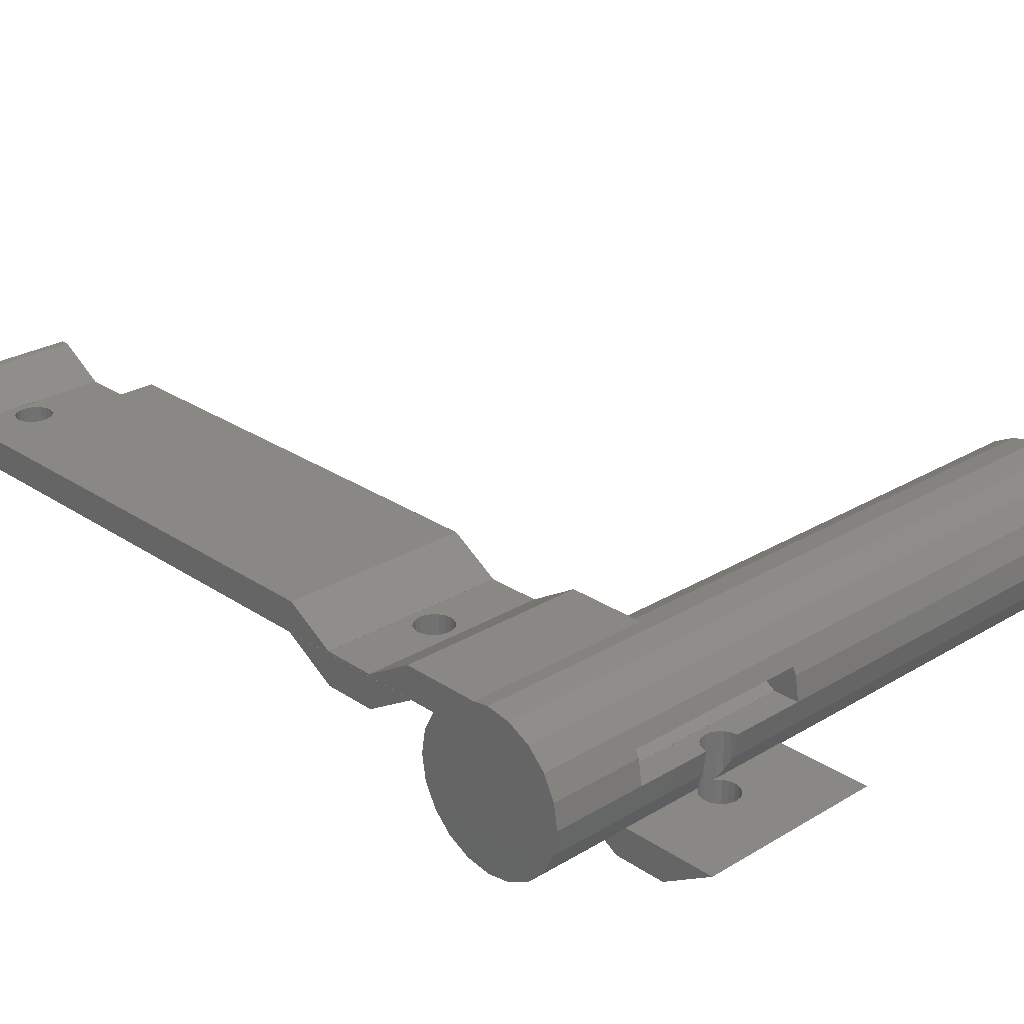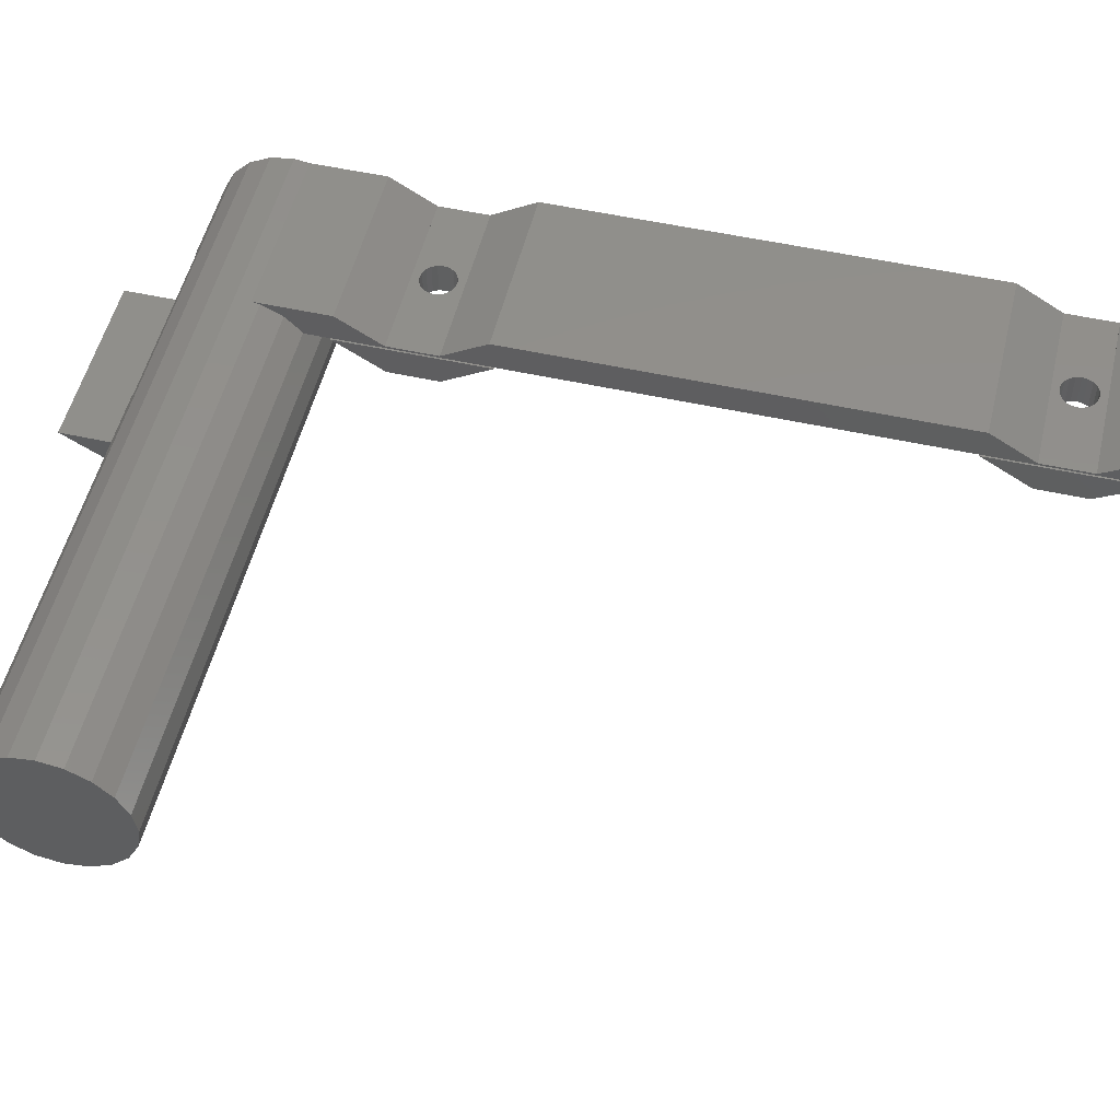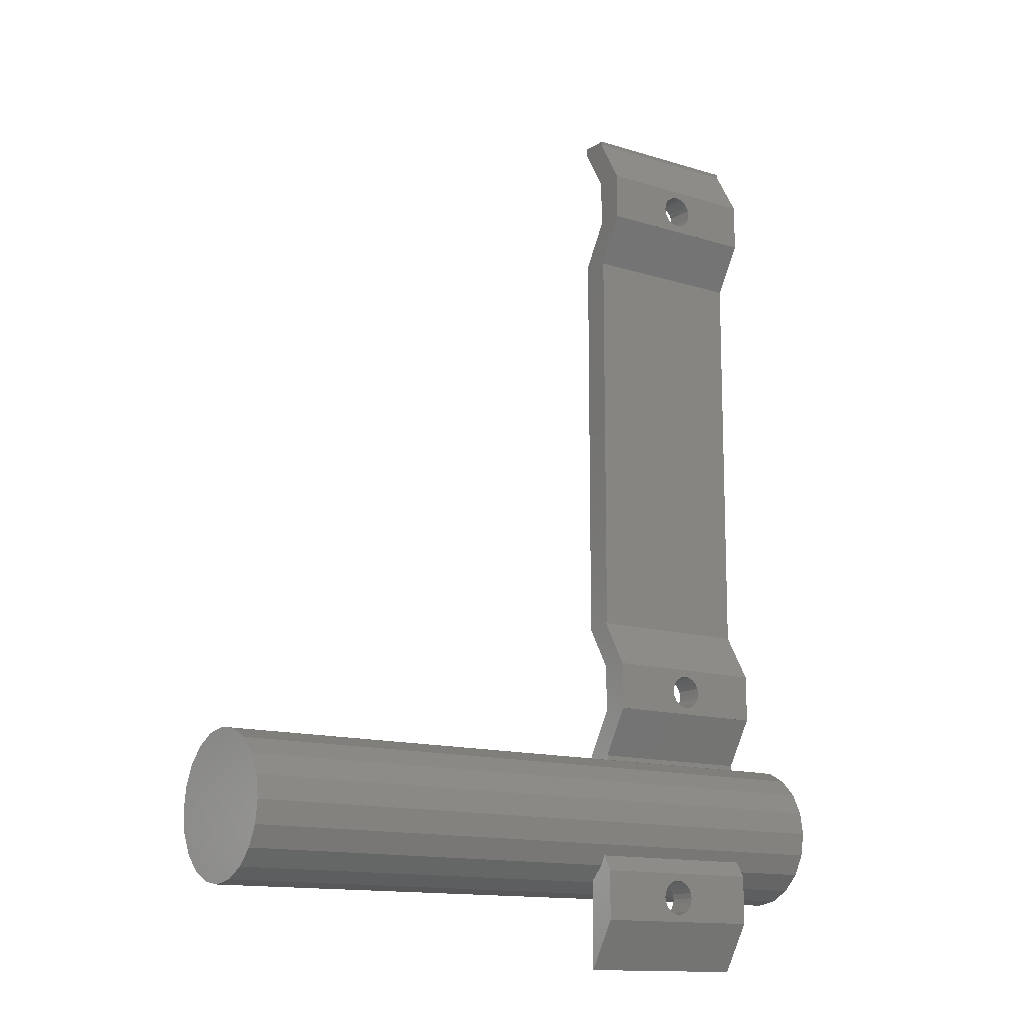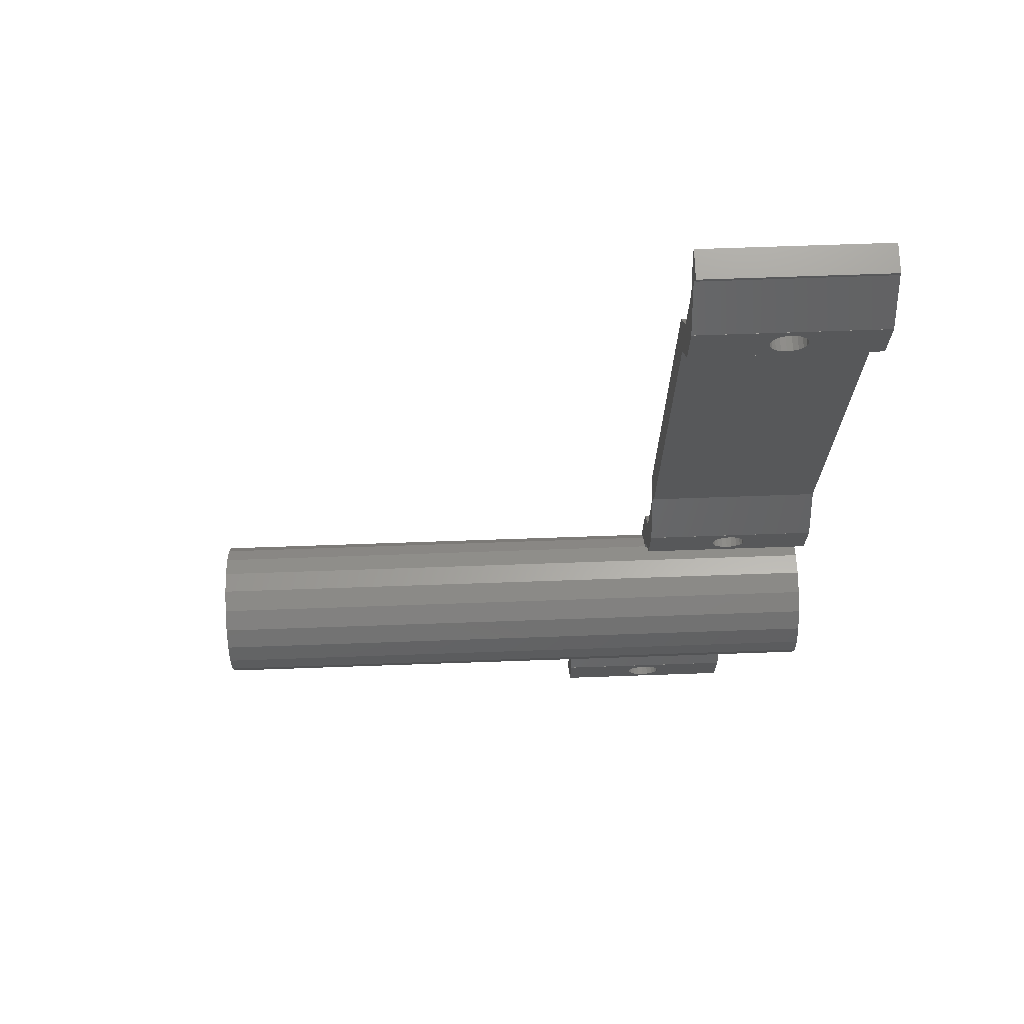
<metadata>
{"format":"stl","ext":"stl","renderer":"f3d","projection":"perspective","resolution":1024,"background":"white","views":[{"elev":26.3,"azim":136.5,"up":"+Y"},{"elev":52.0,"azim":-76.5,"up":"+Y"},{"elev":-13.3,"azim":-35.4,"up":"+Z"},{"elev":71.1,"azim":-2.0,"up":"+Z"}]}
</metadata>
<code>
# stl→obj: 274 verts, 572 faces
v -15.38 -0.015 -4.223
v -7.686 -0.015 -4.85
v 0.01 -0.015 -4.223
v -8.154 -0.015 -4.923
v -8.577 -0.015 -5.136
v -8.912 -0.015 -5.468
v -9.127 -0.015 -5.886
v -9.201 -0.015 -6.35
v -15.38 -0.015 -8.477
v -9.127 -0.015 -6.814
v -8.912 -0.015 -7.232
v -8.577 -0.015 -7.564
v -8.154 -0.015 -7.777
v -7.686 -0.015 -7.85
v -7.218 -0.015 -4.923
v -6.796 -0.015 -5.136
v -6.461 -0.015 -5.468
v -6.245 -0.015 -5.886
v -6.171 -0.015 -6.35
v 0.01 -0.015 -8.477
v -6.245 -0.015 -6.814
v -6.461 -0.015 -7.232
v -6.796 -0.015 -7.564
v -7.218 -0.015 -7.777
v 0.01 -0.009042 -8.477
v -15.38 -0.009042 -8.477
v -15.38 2.51 -5.03
v -15.38 2.51 -12.7
v -15.38 -0.009042 -4.223
v -15.38 1.213 -3.732
v -15.38 0.7848 -2.892
v 0.01 2.51 -5.03
v -6.796 2.51 -5.136
v -7.007 2.51 -5.03
v -6.461 2.51 -5.468
v -6.245 2.51 -5.886
v -6.171 2.51 -6.35
v -6.245 2.51 -6.814
v 0.01 2.51 -12.7
v -6.461 2.51 -7.232
v -6.796 2.51 -7.564
v -7.218 2.51 -7.777
v -7.686 2.51 -7.85
v -8.577 2.51 -5.136
v -8.365 2.51 -5.03
v -8.912 2.51 -5.468
v -9.127 2.51 -5.886
v -9.201 2.51 -6.35
v -9.127 2.51 -6.814
v -8.912 2.51 -7.232
v -8.577 2.51 -7.564
v -8.154 2.51 -7.777
v 0.01 -0.009042 -4.223
v 0.01 1.213 -3.732
v 0.01 0.7848 -2.892
v -7.762 7.485 15.78
v -0.0662 7.485 15.15
v 7.63 7.485 15.78
v -0.5344 7.485 15.08
v -0.9567 7.485 14.86
v -1.292 7.485 14.53
v -1.507 7.485 14.11
v -1.581 7.485 13.65
v -7.762 7.485 11.52
v -1.507 7.485 13.19
v -1.292 7.485 12.77
v -0.9567 7.485 12.44
v -0.5344 7.485 12.22
v -0.0662 7.485 12.15
v 0.402 7.485 15.08
v 0.8243 7.485 14.86
v 1.159 7.485 14.53
v 1.375 7.485 14.11
v 1.449 7.485 13.65
v 7.63 7.485 11.52
v 1.375 7.485 13.19
v 1.159 7.485 12.77
v 0.8243 7.485 12.44
v 0.402 7.485 12.22
v 7.63 7.491 11.52
v -7.762 7.491 11.52
v -7.762 10.01 7.3
v -7.762 7.491 15.78
v -7.762 10.01 20
v -7.62 10.01 7.3
v -7.62 10.01 20
v 7.63 10.01 7.3
v 7.62 10.01 20
v 7.63 10.01 20
v 7.62 10.01 7.3
v 7.63 7.491 15.78
v -7.62 10 19.98
v 7.62 10 19.98
v -7.62 10 7.317
v 7.62 10 7.317
v -7.762 7.485 64.78
v -0.0662 7.485 64.15
v 7.63 7.485 64.78
v -0.5344 7.485 64.08
v -0.9567 7.485 63.86
v -1.292 7.485 63.53
v -1.507 7.485 63.11
v -1.581 7.485 62.65
v -7.762 7.485 60.52
v -1.507 7.485 62.19
v -1.292 7.485 61.77
v -0.9567 7.485 61.44
v -0.5344 7.485 61.22
v -0.0662 7.485 61.15
v 0.402 7.485 64.08
v 0.8243 7.485 63.86
v 1.159 7.485 63.53
v 1.375 7.485 63.11
v 1.449 7.485 62.65
v 7.63 7.485 60.52
v 1.375 7.485 62.19
v 1.159 7.485 61.77
v 0.8243 7.485 61.44
v 0.402 7.485 61.22
v 7.63 7.491 60.52
v -7.762 7.491 60.52
v -7.762 10.01 56.3
v -7.762 7.491 64.78
v -7.762 10.01 69
v -7.62 10.01 56.3
v -7.62 10.01 69
v 7.63 10.01 56.3
v 7.62 10.01 69
v 7.63 10.01 69
v 7.62 10.01 56.3
v 7.63 7.491 64.78
v -7.62 10 68.98
v 7.62 10 68.98
v -7.62 10 56.32
v 7.62 10 56.32
v -7.62 12.39 1.962
v -7.62 12.5 7.652
v -7.62 12.5 1.263
v -7.62 11.49 3.732
v -7.62 10.08 5.137
v -7.62 10.19 11.52
v -7.62 10.19 15.78
v -7.62 10.19 60.52
v -7.62 12.5 19.65
v -7.62 12.5 56.65
v -7.62 12.5 68.65
v -7.62 10.19 64.78
v -7.62 12.5 69.32
v -7.62 10 69.32
v -7.62 10 5.179
v 7.62 10 69.32
v 7.62 12.5 69.32
v 7.62 12.5 68.65
v 7.62 10.19 64.78
v 7.62 10.19 60.52
v 7.62 10.19 15.78
v 7.62 10.19 11.52
v 7.62 12.5 56.65
v 7.62 12.5 19.65
v 7.62 12.5 1.263
v 7.62 12.5 7.652
v 7.62 11.49 -3.732
v 7.62 10.08 -5.137
v 7.62 12.39 -1.962
v 7.62 12.7 0
v 7.62 10 5.179
v 7.62 8.312 6.039
v 7.62 8.312 -6.039
v 7.62 6.35 6.35
v 7.62 6.35 -6.35
v 7.62 4.388 6.039
v 7.62 4.388 -6.039
v 7.62 2.618 5.137
v 7.62 2.618 -5.137
v 7.62 1.213 3.732
v 7.62 1.213 -3.732
v 7.62 0.3108 1.962
v 7.62 0.3108 -1.962
v 7.62 0 0
v -50.38 8.312 6.039
v -50.38 6.35 6.35
v -50.38 10.08 5.137
v 0.01 6.35 -6.35
v 0.01 8.312 -6.039
v -50.38 6.35 -6.35
v -15.38 8.312 -6.039
v -15.38 6.35 -6.35
v -50.38 8.312 -6.039
v -50.38 2.618 -5.137
v -8.912 3.267 -5.468
v -8.577 2.618 -5.137
v -9.127 4.088 -5.886
v -9.151 4.388 -6.039
v -50.38 4.388 -6.039
v -6.245 4.088 -5.886
v -6.221 4.388 -6.039
v -6.461 3.267 -5.468
v -6.795 2.618 -5.137
v -50.38 12.7 0
v -50.38 12.39 -1.962
v -50.38 12.39 1.962
v -50.38 1.213 3.732
v -50.38 2.618 5.137
v -50.38 11.49 3.732
v -15.38 8.86 -5.76
v 0.01 8.86 -5.76
v -50.38 10.08 -5.137
v -50.38 11.49 -3.732
v -50.38 4.388 6.039
v -50.38 1.213 -3.732
v -8.577 2.617 -5.136
v -6.796 2.617 -5.136
v 0.01 6.335 -6.348
v -6.172 6.335 -6.348
v -15.38 6.335 -6.348
v -9.201 6.335 -6.348
v -50.38 0 0
v -50.38 0.3108 1.962
v -50.38 0.3108 -1.962
v -0.0662 10.19 15.15
v 0.402 10.19 15.08
v 0.8243 10.19 14.86
v 1.159 10.19 14.53
v 1.375 10.19 14.11
v 1.449 10.19 13.65
v 1.375 10.19 13.19
v 1.159 10.19 12.77
v 0.8243 10.19 12.44
v 0.402 10.19 12.22
v -0.0662 10.19 12.15
v -0.5344 10.19 15.08
v -0.9567 10.19 14.86
v -1.292 10.19 14.53
v -1.507 10.19 14.11
v -1.581 10.19 13.65
v -1.507 10.19 13.19
v -1.292 10.19 12.77
v -0.9567 10.19 12.44
v -0.5344 10.19 12.22
v -0.0662 10.19 64.15
v 0.402 10.19 64.08
v 0.8243 10.19 63.86
v 1.159 10.19 63.53
v 1.375 10.19 63.11
v 1.449 10.19 62.65
v 1.375 10.19 62.19
v 1.159 10.19 61.77
v 0.8243 10.19 61.44
v 0.402 10.19 61.22
v -0.0662 10.19 61.15
v -0.5344 10.19 64.08
v -0.9567 10.19 63.86
v -1.292 10.19 63.53
v -1.507 10.19 63.11
v -1.581 10.19 62.65
v -1.507 10.19 62.19
v -1.292 10.19 61.77
v -0.9567 10.19 61.44
v -0.5344 10.19 61.22
v 0.01 6.335 -4.223
v -7.686 6.335 -4.85
v -15.38 6.335 -4.223
v -7.218 6.335 -4.923
v -6.796 6.335 -5.136
v -6.461 6.335 -5.468
v -6.245 6.335 -5.886
v -8.154 6.335 -4.923
v -8.577 6.335 -5.136
v -8.912 6.335 -5.468
v -9.127 6.335 -5.886
v 0.01 8.86 0
v -15.38 8.86 0
v 0.01 6.341 -4.223
v -15.38 6.341 -4.223
f 1 2 3
f 1 4 2
f 1 5 4
f 1 6 5
f 1 7 6
f 1 8 7
f 9 8 1
f 8 9 10
f 10 9 11
f 11 9 12
f 13 9 14
f 12 9 13
f 15 3 2
f 16 3 15
f 17 3 16
f 18 3 17
f 19 3 18
f 20 19 21
f 20 21 22
f 20 22 23
f 20 23 24
f 19 20 3
f 14 20 24
f 20 14 9
f 9 25 20
f 25 9 26
f 26 27 28
f 29 27 26
f 27 29 30
f 30 29 31
f 9 29 26
f 29 9 1
f 32 33 34
f 32 35 33
f 32 36 35
f 32 37 36
f 32 38 37
f 39 38 32
f 38 39 40
f 40 39 41
f 42 39 43
f 41 39 42
f 44 27 45
f 46 27 44
f 47 27 46
f 48 27 47
f 49 27 48
f 28 49 50
f 28 50 51
f 28 51 52
f 28 43 39
f 43 28 52
f 49 28 27
f 29 3 53
f 3 29 1
f 53 32 54
f 53 54 55
f 32 53 25
f 32 25 39
f 3 25 53
f 25 3 20
f 29 55 31
f 55 29 53
f 28 25 26
f 25 28 39
f 56 57 58
f 56 59 57
f 56 60 59
f 56 61 60
f 56 62 61
f 56 63 62
f 64 63 56
f 63 64 65
f 65 64 66
f 66 64 67
f 68 64 69
f 67 64 68
f 70 58 57
f 71 58 70
f 72 58 71
f 73 58 72
f 74 58 73
f 75 74 76
f 75 76 77
f 75 77 78
f 75 78 79
f 74 75 58
f 69 75 79
f 75 69 64
f 64 80 75
f 80 64 81
f 82 83 84
f 81 83 82
f 64 83 81
f 83 64 56
f 85 84 86
f 84 85 82
f 87 88 89
f 88 87 90
f 83 58 91
f 58 83 56
f 91 87 89
f 91 80 87
f 58 80 91
f 80 58 75
f 84 92 86
f 91 92 83
f 83 92 84
f 93 89 88
f 93 91 89
f 92 91 93
f 81 94 80
f 82 94 81
f 94 82 85
f 95 80 94
f 87 95 90
f 95 87 80
f 96 97 98
f 96 99 97
f 96 100 99
f 96 101 100
f 96 102 101
f 96 103 102
f 104 103 96
f 103 104 105
f 105 104 106
f 106 104 107
f 108 104 109
f 107 104 108
f 110 98 97
f 111 98 110
f 112 98 111
f 113 98 112
f 114 98 113
f 115 114 116
f 115 116 117
f 115 117 118
f 115 118 119
f 114 115 98
f 109 115 119
f 115 109 104
f 104 120 115
f 120 104 121
f 122 123 124
f 121 123 122
f 104 123 121
f 123 104 96
f 125 124 126
f 124 125 122
f 127 128 129
f 128 127 130
f 123 98 131
f 98 123 96
f 131 127 129
f 131 120 127
f 98 120 131
f 120 98 115
f 124 132 126
f 131 132 123
f 123 132 124
f 133 129 128
f 133 131 129
f 132 131 133
f 121 134 120
f 122 134 121
f 134 122 125
f 135 120 134
f 127 135 130
f 135 127 120
f 136 137 138
f 139 137 136
f 140 137 139
f 137 85 141
f 86 142 141
f 142 86 143
f 141 85 141
f 137 140 85
f 142 144 142
f 144 142 145
f 143 145 142
f 145 143 143
f 126 146 147
f 126 147 147
f 141 85 86
f 125 143 86
f 143 125 147
f 126 147 125
f 146 126 148
f 126 149 148
f 149 126 132
f 92 125 86
f 125 92 134
f 150 85 140
f 85 150 94
f 148 151 152
f 151 148 149
f 135 88 130
f 88 135 93
f 128 153 152
f 153 128 154
f 130 155 154
f 155 130 156
f 156 88 157
f 130 154 128
f 154 128 154
f 151 128 152
f 128 151 133
f 155 158 155
f 158 155 159
f 156 159 155
f 159 156 156
f 157 160 161
f 162 160 163
f 157 161 157
f 160 157 163
f 160 162 164
f 165 160 164
f 156 130 88
f 90 157 88
f 166 157 90
f 166 90 95
f 157 166 163
f 167 163 166
f 167 168 163
f 169 168 167
f 169 170 168
f 171 170 169
f 171 172 170
f 173 172 171
f 173 174 172
f 175 174 173
f 175 176 174
f 177 176 175
f 177 178 176
f 178 177 179
f 132 151 149
f 151 132 133
f 150 95 94
f 95 150 166
f 92 135 134
f 135 92 93
f 153 148 152
f 148 153 146
f 160 137 161
f 137 160 138
f 159 145 158
f 145 159 144
f 180 169 167
f 169 180 181
f 140 182 150
f 150 167 166
f 180 150 182
f 150 180 167
f 183 168 170
f 168 183 184
f 185 186 187
f 186 185 188
f 189 190 191
f 189 192 190
f 189 193 192
f 193 189 194
f 195 172 174
f 172 195 196
f 174 197 195
f 197 174 198
f 164 199 165
f 199 164 200
f 160 165 138
f 138 201 136
f 199 138 165
f 138 199 201
f 202 173 203
f 173 202 175
f 139 182 140
f 182 139 204
f 186 188 205
f 206 168 184
f 168 206 163
f 205 163 206
f 207 205 188
f 205 207 163
f 162 200 164
f 200 162 208
f 163 208 162
f 208 163 207
f 209 173 171
f 173 209 203
f 30 210 27
f 27 211 45
f 27 191 211
f 27 189 191
f 189 27 210
f 32 176 54
f 198 32 212
f 32 174 176
f 174 32 198
f 34 212 32
f 172 213 170
f 196 213 172
f 213 196 214
f 170 213 183
f 193 215 216
f 194 215 193
f 185 215 194
f 215 185 187
f 217 177 218
f 177 217 179
f 218 175 202
f 175 218 177
f 181 171 169
f 171 181 209
f 136 204 139
f 204 136 201
f 219 179 217
f 179 219 178
f 200 201 199
f 208 201 200
f 208 204 201
f 207 204 208
f 207 182 204
f 188 182 207
f 188 180 182
f 185 180 188
f 185 181 180
f 194 181 185
f 194 209 181
f 189 209 194
f 189 203 209
f 210 203 189
f 210 202 203
f 219 202 210
f 219 218 202
f 218 219 217
f 219 31 178
f 210 31 219
f 31 210 30
f 55 178 31
f 176 55 54
f 55 176 178
f 156 220 142
f 156 221 220
f 156 222 221
f 156 223 222
f 156 224 223
f 156 225 224
f 157 225 156
f 225 157 226
f 226 157 227
f 227 157 228
f 229 157 230
f 228 157 229
f 231 142 220
f 232 142 231
f 233 142 232
f 234 142 233
f 235 142 234
f 141 235 236
f 141 236 237
f 141 237 238
f 141 238 239
f 235 141 142
f 230 141 239
f 141 230 157
f 141 157 157
f 157 141 141
f 142 156 156
f 156 142 142
f 156 144 159
f 144 156 142
f 161 141 157
f 141 161 137
f 76 225 226
f 225 76 74
f 63 236 235
f 236 63 65
f 59 220 57
f 220 59 231
f 228 77 227
f 77 228 78
f 229 78 228
f 78 229 79
f 74 224 225
f 224 74 73
f 60 231 59
f 231 60 232
f 77 226 227
f 226 77 76
f 239 69 230
f 69 239 68
f 65 237 236
f 237 65 66
f 238 68 239
f 68 238 67
f 237 67 238
f 67 237 66
f 62 235 234
f 235 62 63
f 230 79 229
f 79 230 69
f 70 222 71
f 222 70 221
f 61 234 233
f 234 61 62
f 61 232 60
f 232 61 233
f 71 223 72
f 223 71 222
f 73 223 224
f 223 73 72
f 57 221 70
f 221 57 220
f 154 240 147
f 154 241 240
f 154 242 241
f 154 243 242
f 154 244 243
f 154 245 244
f 155 245 154
f 245 155 246
f 246 155 247
f 247 155 248
f 249 155 250
f 248 155 249
f 251 147 240
f 252 147 251
f 253 147 252
f 254 147 253
f 255 147 254
f 143 255 256
f 143 256 257
f 143 257 258
f 143 258 259
f 255 143 147
f 250 143 259
f 143 250 155
f 143 155 155
f 155 143 143
f 147 154 154
f 154 147 147
f 154 146 153
f 146 154 147
f 158 143 155
f 143 158 145
f 116 245 246
f 245 116 114
f 103 256 255
f 256 103 105
f 99 240 97
f 240 99 251
f 248 117 247
f 117 248 118
f 249 118 248
f 118 249 119
f 114 244 245
f 244 114 113
f 100 251 99
f 251 100 252
f 117 246 247
f 246 117 116
f 259 109 250
f 109 259 108
f 105 257 256
f 257 105 106
f 258 108 259
f 108 258 107
f 257 107 258
f 107 257 106
f 102 255 254
f 255 102 103
f 250 119 249
f 119 250 109
f 110 242 111
f 242 110 241
f 101 254 253
f 254 101 102
f 101 252 100
f 252 101 253
f 111 243 112
f 243 111 242
f 113 243 244
f 243 113 112
f 97 241 110
f 241 97 240
f 260 261 262
f 260 263 261
f 260 264 263
f 260 265 264
f 260 266 265
f 213 266 260
f 266 213 214
f 267 262 261
f 268 262 267
f 269 262 268
f 270 262 269
f 215 270 216
f 270 215 262
f 205 271 272
f 271 205 206
f 262 273 260
f 273 262 274
f 273 206 184
f 273 184 183
f 206 273 271
f 213 273 183
f 273 213 260
f 274 205 272
f 205 274 186
f 186 274 187
f 215 274 262
f 274 215 187
f 273 272 271
f 272 273 274
f 21 37 38
f 37 21 19
f 8 49 48
f 49 8 10
f 4 261 2
f 261 4 267
f 41 22 40
f 22 41 23
f 42 23 41
f 23 42 24
f 196 266 214
f 266 196 195
f 19 36 37
f 36 19 18
f 4 45 267
f 5 45 4
f 45 5 44
f 211 267 45
f 267 211 268
f 22 38 40
f 38 22 21
f 52 14 43
f 14 52 13
f 10 50 49
f 50 10 11
f 51 13 52
f 13 51 12
f 50 12 51
f 12 50 11
f 270 193 216
f 193 270 192
f 7 48 47
f 48 7 8
f 43 24 42
f 24 43 14
f 16 34 33
f 34 16 15
f 263 212 34
f 263 34 15
f 212 263 264
f 269 192 270
f 192 269 190
f 6 47 46
f 47 6 7
f 190 211 191
f 211 190 268
f 268 190 269
f 6 44 5
f 44 6 46
f 212 197 198
f 197 212 264
f 197 264 265
f 16 35 17
f 35 16 33
f 195 265 266
f 265 195 197
f 18 35 36
f 35 18 17
f 2 263 15
f 263 2 261

</code>
